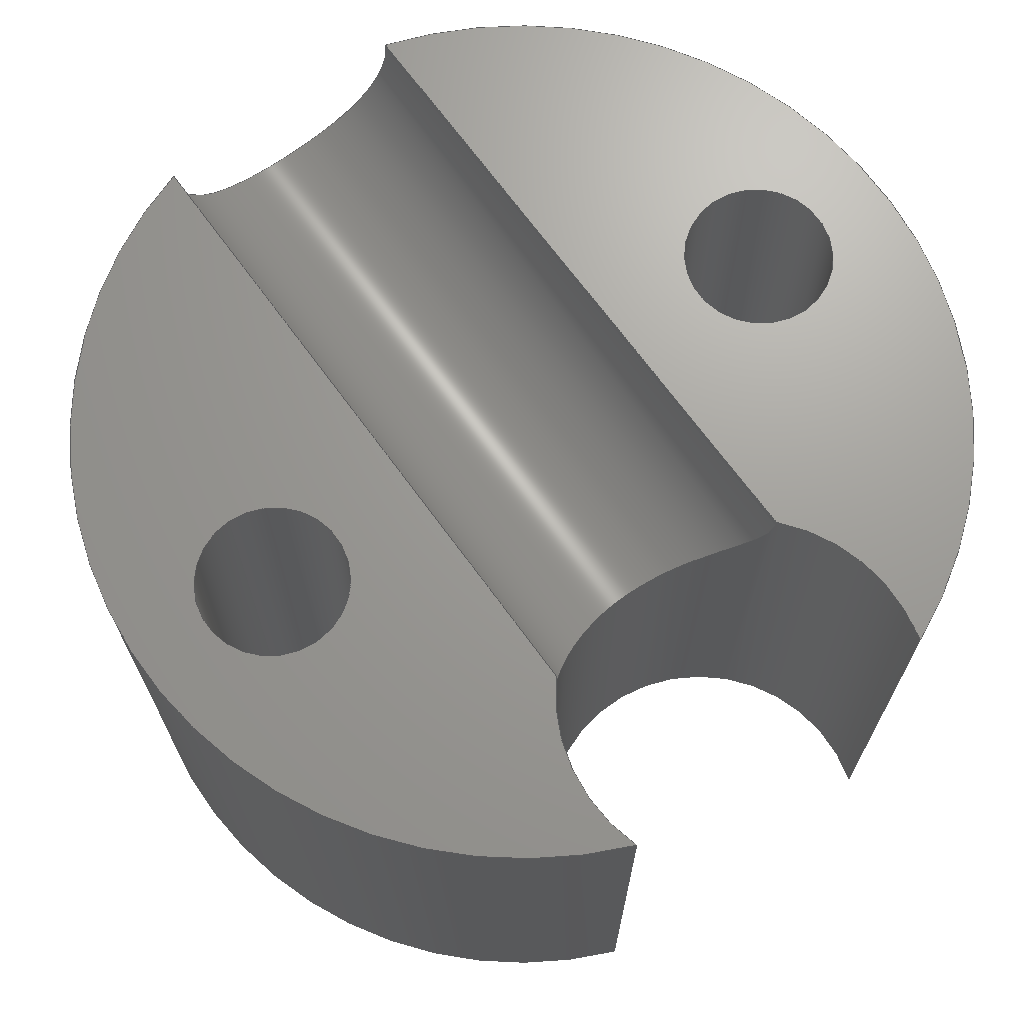
<metadata>
{"format":"step","ext":"step","renderer":"f3d","projection":"perspective","resolution":1024,"background":"white","views":[{"elev":69.0,"azim":54.0,"up":"+Y"}]}
</metadata>
<code>
ISO-10303-21;
DATA;
#1=MECHANICAL_DESIGN_GEOMETRIC_PRESENTATION_REPRESENTATION('',(#4),#405);
#2=SHAPE_REPRESENTATION_RELATIONSHIP('SRR','None',#412,#3);
#3=ADVANCED_BREP_SHAPE_REPRESENTATION('',(#5),#404);
#4=STYLED_ITEM('',(#422),#5);
#5=MANIFOLD_SOLID_BREP('Body1',#201);
#6=FACE_BOUND('',#41,.T.);
#7=FACE_BOUND('',#43,.T.);
#8=FACE_BOUND('',#46,.T.);
#9=FACE_BOUND('',#47,.T.);
#10=FACE_BOUND('',#48,.T.);
#11=B_SPLINE_CURVE_WITH_KNOTS('',3,(#345,#346,#347,#348,#349,#350,#351,
#352,#353,#354,#355,#356,#357,#358,#359,#360,#361,#362,#363,#364,#365,#366),
 .UNSPECIFIED.,.F.,.F.,(4,2,2,2,2,2,2,2,2,2,4),(0.04678,0.1801,
0.3603,0.7206,1.073,1.426,1.779,
2.132,2.493,2.673,2.806),
 .UNSPECIFIED.);
#12=B_SPLINE_CURVE_WITH_KNOTS('',3,(#367,#368,#369,#370,#371,#372,#373,
#374,#375,#376,#377,#378,#379,#380,#381,#382,#383,#384),.UNSPECIFIED.,.F.,
 .F.,(4,2,2,2,2,2,2,2,4),(2.762,3.055,3.395,
3.734,4.074,4.413,4.753,5.092,
5.385),.UNSPECIFIED.);
#13=ELLIPSE('',#226,38.48,1.2);
#14=ELLIPSE('',#227,96.21,3);
#15=PLANE('',#218);
#16=PLANE('',#225);
#17=PLANE('',#228);
#18=PLANE('',#230);
#19=PLANE('',#233);
#20=PLANE('',#238);
#21=FACE_OUTER_BOUND('',#33,.T.);
#22=FACE_OUTER_BOUND('',#34,.T.);
#23=FACE_OUTER_BOUND('',#35,.T.);
#24=FACE_OUTER_BOUND('',#36,.T.);
#25=FACE_OUTER_BOUND('',#37,.T.);
#26=FACE_OUTER_BOUND('',#38,.T.);
#27=FACE_OUTER_BOUND('',#39,.T.);
#28=FACE_OUTER_BOUND('',#40,.T.);
#29=FACE_OUTER_BOUND('',#42,.T.);
#30=FACE_OUTER_BOUND('',#44,.T.);
#31=FACE_OUTER_BOUND('',#45,.T.);
#32=FACE_OUTER_BOUND('',#49,.T.);
#33=EDGE_LOOP('',(#129,#130,#131,#132));
#34=EDGE_LOOP('',(#133));
#35=EDGE_LOOP('',(#134,#135,#136,#137));
#36=EDGE_LOOP('',(#138,#139,#140,#141));
#37=EDGE_LOOP('',(#142,#143,#144,#145));
#38=EDGE_LOOP('',(#146,#147,#148,#149));
#39=EDGE_LOOP('',(#150,#151,#152,#153));
#40=EDGE_LOOP('',(#154,#155,#156));
#41=EDGE_LOOP('',(#157));
#42=EDGE_LOOP('',(#158,#159,#160));
#43=EDGE_LOOP('',(#161));
#44=EDGE_LOOP('',(#162,#163,#164,#165,#166,#167,#168,#169));
#45=EDGE_LOOP('',(#170,#171));
#46=EDGE_LOOP('',(#172));
#47=EDGE_LOOP('',(#173));
#48=EDGE_LOOP('',(#174));
#49=EDGE_LOOP('',(#175,#176,#177,#178,#179,#180,#181,#182));
#50=LINE('',#311,#61);
#51=LINE('',#318,#62);
#52=LINE('',#324,#63);
#53=LINE('',#331,#64);
#54=LINE('',#334,#65);
#55=LINE('',#338,#66);
#56=LINE('',#340,#67);
#57=LINE('',#342,#68);
#58=LINE('',#343,#69);
#59=LINE('',#395,#70);
#60=LINE('',#398,#71);
#61=VECTOR('',#247,1.05);
#62=VECTOR('',#256,0.51);
#63=VECTOR('',#263,0.51);
#64=VECTOR('',#270,1);
#65=VECTOR('',#273,1);
#66=VECTOR('',#276,1);
#67=VECTOR('',#277,1);
#68=VECTOR('',#278,1);
#69=VECTOR('',#279,1);
#70=VECTOR('',#296,1);
#71=VECTOR('',#299,1);
#72=CIRCLE('',#216,1.05);
#73=CIRCLE('',#217,1.05);
#74=CIRCLE('',#220,0.51);
#75=CIRCLE('',#221,0.51);
#76=CIRCLE('',#223,0.51);
#77=CIRCLE('',#224,0.51);
#78=CIRCLE('',#231,1.2);
#79=CIRCLE('',#232,3);
#80=CIRCLE('',#234,3);
#81=CIRCLE('',#235,1.2);
#82=CIRCLE('',#237,3);
#83=CIRCLE('',#239,1.2);
#84=VERTEX_POINT('',#308);
#85=VERTEX_POINT('',#310);
#86=VERTEX_POINT('',#315);
#87=VERTEX_POINT('',#317);
#88=VERTEX_POINT('',#321);
#89=VERTEX_POINT('',#323);
#90=VERTEX_POINT('',#327);
#91=VERTEX_POINT('',#328);
#92=VERTEX_POINT('',#330);
#93=VERTEX_POINT('',#332);
#94=VERTEX_POINT('',#336);
#95=VERTEX_POINT('',#337);
#96=VERTEX_POINT('',#339);
#97=VERTEX_POINT('',#341);
#98=VERTEX_POINT('',#386);
#99=VERTEX_POINT('',#390);
#100=VERTEX_POINT('',#394);
#101=VERTEX_POINT('',#396);
#102=EDGE_CURVE('',#84,#84,#72,.T.);
#103=EDGE_CURVE('',#84,#85,#50,.T.);
#104=EDGE_CURVE('',#85,#85,#73,.T.);
#105=EDGE_CURVE('',#86,#86,#74,.T.);
#106=EDGE_CURVE('',#86,#87,#51,.T.);
#107=EDGE_CURVE('',#87,#87,#75,.T.);
#108=EDGE_CURVE('',#88,#88,#76,.T.);
#109=EDGE_CURVE('',#88,#89,#52,.T.);
#110=EDGE_CURVE('',#89,#89,#77,.T.);
#111=EDGE_CURVE('',#90,#91,#13,.T.);
#112=EDGE_CURVE('',#92,#90,#53,.T.);
#113=EDGE_CURVE('',#93,#92,#14,.T.);
#114=EDGE_CURVE('',#91,#93,#54,.T.);
#115=EDGE_CURVE('',#94,#95,#55,.T.);
#116=EDGE_CURVE('',#96,#94,#56,.T.);
#117=EDGE_CURVE('',#97,#96,#57,.T.);
#118=EDGE_CURVE('',#97,#95,#58,.T.);
#119=EDGE_CURVE('',#95,#90,#11,.T.);
#120=EDGE_CURVE('',#92,#97,#12,.T.);
#121=EDGE_CURVE('',#94,#98,#78,.T.);
#122=EDGE_CURVE('',#98,#96,#79,.T.);
#123=EDGE_CURVE('',#93,#99,#80,.T.);
#124=EDGE_CURVE('',#99,#91,#81,.T.);
#125=EDGE_CURVE('',#98,#100,#59,.T.);
#126=EDGE_CURVE('',#101,#100,#82,.T.);
#127=EDGE_CURVE('',#101,#99,#60,.T.);
#128=EDGE_CURVE('',#100,#101,#83,.T.);
#129=ORIENTED_EDGE('',*,*,#102,.F.);
#130=ORIENTED_EDGE('',*,*,#103,.T.);
#131=ORIENTED_EDGE('',*,*,#104,.F.);
#132=ORIENTED_EDGE('',*,*,#103,.F.);
#133=ORIENTED_EDGE('',*,*,#102,.T.);
#134=ORIENTED_EDGE('',*,*,#105,.F.);
#135=ORIENTED_EDGE('',*,*,#106,.T.);
#136=ORIENTED_EDGE('',*,*,#107,.F.);
#137=ORIENTED_EDGE('',*,*,#106,.F.);
#138=ORIENTED_EDGE('',*,*,#108,.F.);
#139=ORIENTED_EDGE('',*,*,#109,.T.);
#140=ORIENTED_EDGE('',*,*,#110,.F.);
#141=ORIENTED_EDGE('',*,*,#109,.F.);
#142=ORIENTED_EDGE('',*,*,#111,.F.);
#143=ORIENTED_EDGE('',*,*,#112,.F.);
#144=ORIENTED_EDGE('',*,*,#113,.F.);
#145=ORIENTED_EDGE('',*,*,#114,.F.);
#146=ORIENTED_EDGE('',*,*,#115,.F.);
#147=ORIENTED_EDGE('',*,*,#116,.F.);
#148=ORIENTED_EDGE('',*,*,#117,.F.);
#149=ORIENTED_EDGE('',*,*,#118,.T.);
#150=ORIENTED_EDGE('',*,*,#119,.F.);
#151=ORIENTED_EDGE('',*,*,#118,.F.);
#152=ORIENTED_EDGE('',*,*,#120,.F.);
#153=ORIENTED_EDGE('',*,*,#112,.T.);
#154=ORIENTED_EDGE('',*,*,#116,.T.);
#155=ORIENTED_EDGE('',*,*,#121,.T.);
#156=ORIENTED_EDGE('',*,*,#122,.T.);
#157=ORIENTED_EDGE('',*,*,#107,.T.);
#158=ORIENTED_EDGE('',*,*,#114,.T.);
#159=ORIENTED_EDGE('',*,*,#123,.T.);
#160=ORIENTED_EDGE('',*,*,#124,.T.);
#161=ORIENTED_EDGE('',*,*,#110,.T.);
#162=ORIENTED_EDGE('',*,*,#113,.T.);
#163=ORIENTED_EDGE('',*,*,#120,.T.);
#164=ORIENTED_EDGE('',*,*,#117,.T.);
#165=ORIENTED_EDGE('',*,*,#122,.F.);
#166=ORIENTED_EDGE('',*,*,#125,.T.);
#167=ORIENTED_EDGE('',*,*,#126,.F.);
#168=ORIENTED_EDGE('',*,*,#127,.T.);
#169=ORIENTED_EDGE('',*,*,#123,.F.);
#170=ORIENTED_EDGE('',*,*,#126,.T.);
#171=ORIENTED_EDGE('',*,*,#128,.T.);
#172=ORIENTED_EDGE('',*,*,#104,.T.);
#173=ORIENTED_EDGE('',*,*,#105,.T.);
#174=ORIENTED_EDGE('',*,*,#108,.T.);
#175=ORIENTED_EDGE('',*,*,#111,.T.);
#176=ORIENTED_EDGE('',*,*,#124,.F.);
#177=ORIENTED_EDGE('',*,*,#127,.F.);
#178=ORIENTED_EDGE('',*,*,#128,.F.);
#179=ORIENTED_EDGE('',*,*,#125,.F.);
#180=ORIENTED_EDGE('',*,*,#121,.F.);
#181=ORIENTED_EDGE('',*,*,#115,.T.);
#182=ORIENTED_EDGE('',*,*,#119,.T.);
#183=CYLINDRICAL_SURFACE('',#215,1.05);
#184=CYLINDRICAL_SURFACE('',#219,0.51);
#185=CYLINDRICAL_SURFACE('',#222,0.51);
#186=CYLINDRICAL_SURFACE('',#229,0.8953);
#187=CYLINDRICAL_SURFACE('',#236,3);
#188=CYLINDRICAL_SURFACE('',#240,1.2);
#189=ADVANCED_FACE('',(#21),#183,.T.);
#190=ADVANCED_FACE('',(#22),#15,.T.);
#191=ADVANCED_FACE('',(#23),#184,.F.);
#192=ADVANCED_FACE('',(#24),#185,.F.);
#193=ADVANCED_FACE('',(#25),#16,.F.);
#194=ADVANCED_FACE('',(#26),#17,.F.);
#195=ADVANCED_FACE('',(#27),#186,.F.);
#196=ADVANCED_FACE('',(#28,#6),#18,.T.);
#197=ADVANCED_FACE('',(#29,#7),#19,.T.);
#198=ADVANCED_FACE('',(#30),#187,.T.);
#199=ADVANCED_FACE('',(#31,#8,#9,#10),#20,.F.);
#200=ADVANCED_FACE('',(#32),#188,.F.);
#201=CLOSED_SHELL('',(#189,#190,#191,#192,#193,#194,#195,#196,#197,#198,
#199,#200));
#202=DERIVED_UNIT_ELEMENT(#204,1);
#203=DERIVED_UNIT_ELEMENT(#407,3);
#204=(
MASS_UNIT()
NAMED_UNIT(*)
SI_UNIT(.KILO.,.GRAM.)
);
#205=DERIVED_UNIT((#202,#203));
#206=MEASURE_REPRESENTATION_ITEM('density measure',
POSITIVE_RATIO_MEASURE(7850),#205);
#207=PROPERTY_DEFINITION_REPRESENTATION(#212,#209);
#208=PROPERTY_DEFINITION_REPRESENTATION(#213,#210);
#209=REPRESENTATION('material name',(#211),#404);
#210=REPRESENTATION('density',(#206),#404);
#211=DESCRIPTIVE_REPRESENTATION_ITEM('Steel','Steel');
#212=PROPERTY_DEFINITION('material property','material name',#414);
#213=PROPERTY_DEFINITION('material property','density of part',#414);
#214=AXIS2_PLACEMENT_3D('placement',#306,#241,#242);
#215=AXIS2_PLACEMENT_3D('',#307,#243,#244);
#216=AXIS2_PLACEMENT_3D('',#309,#245,#246);
#217=AXIS2_PLACEMENT_3D('',#312,#248,#249);
#218=AXIS2_PLACEMENT_3D('',#313,#250,#251);
#219=AXIS2_PLACEMENT_3D('',#314,#252,#253);
#220=AXIS2_PLACEMENT_3D('',#316,#254,#255);
#221=AXIS2_PLACEMENT_3D('',#319,#257,#258);
#222=AXIS2_PLACEMENT_3D('',#320,#259,#260);
#223=AXIS2_PLACEMENT_3D('',#322,#261,#262);
#224=AXIS2_PLACEMENT_3D('',#325,#264,#265);
#225=AXIS2_PLACEMENT_3D('',#326,#266,#267);
#226=AXIS2_PLACEMENT_3D('',#329,#268,#269);
#227=AXIS2_PLACEMENT_3D('',#333,#271,#272);
#228=AXIS2_PLACEMENT_3D('',#335,#274,#275);
#229=AXIS2_PLACEMENT_3D('',#344,#280,#281);
#230=AXIS2_PLACEMENT_3D('',#385,#282,#283);
#231=AXIS2_PLACEMENT_3D('',#387,#284,#285);
#232=AXIS2_PLACEMENT_3D('',#388,#286,#287);
#233=AXIS2_PLACEMENT_3D('',#389,#288,#289);
#234=AXIS2_PLACEMENT_3D('',#391,#290,#291);
#235=AXIS2_PLACEMENT_3D('',#392,#292,#293);
#236=AXIS2_PLACEMENT_3D('',#393,#294,#295);
#237=AXIS2_PLACEMENT_3D('',#397,#297,#298);
#238=AXIS2_PLACEMENT_3D('',#399,#300,#301);
#239=AXIS2_PLACEMENT_3D('',#400,#302,#303);
#240=AXIS2_PLACEMENT_3D('',#401,#304,#305);
#241=DIRECTION('axis',(0,0,1));
#242=DIRECTION('refdir',(1,0,0));
#243=DIRECTION('center_axis',(0,-1,0));
#244=DIRECTION('ref_axis',(1,0,0));
#245=DIRECTION('center_axis',(0,-1,0));
#246=DIRECTION('ref_axis',(1,0,0));
#247=DIRECTION('',(0,1,0));
#248=DIRECTION('center_axis',(0,1,0));
#249=DIRECTION('ref_axis',(1,0,0));
#250=DIRECTION('center_axis',(0,-1,0));
#251=DIRECTION('ref_axis',(1,0,0));
#252=DIRECTION('center_axis',(0,1,0));
#253=DIRECTION('ref_axis',(1,0,0));
#254=DIRECTION('center_axis',(0,1,0));
#255=DIRECTION('ref_axis',(1,0,0));
#256=DIRECTION('',(0,1,0));
#257=DIRECTION('center_axis',(0,-1,0));
#258=DIRECTION('ref_axis',(1,0,0));
#259=DIRECTION('center_axis',(0,1,0));
#260=DIRECTION('ref_axis',(1,0,0));
#261=DIRECTION('center_axis',(0,1,0));
#262=DIRECTION('ref_axis',(1,0,0));
#263=DIRECTION('',(0,1,0));
#264=DIRECTION('center_axis',(0,-1,0));
#265=DIRECTION('ref_axis',(1,0,0));
#266=DIRECTION('center_axis',(0,0.03118,0.9995));
#267=DIRECTION('ref_axis',(0,-0.9995,0.03118));
#268=DIRECTION('center_axis',(0,-0.03118,-0.9995));
#269=DIRECTION('ref_axis',(0,0.9995,-0.03118));
#270=DIRECTION('',(1,0,0));
#271=DIRECTION('center_axis',(0,0.03118,0.9995));
#272=DIRECTION('ref_axis',(0,0.9995,-0.03118));
#273=DIRECTION('',(-1,0,0));
#274=DIRECTION('center_axis',(0,0,-1));
#275=DIRECTION('ref_axis',(0,1,0));
#276=DIRECTION('',(0,-1,0));
#277=DIRECTION('',(1,0,0));
#278=DIRECTION('',(0,1,0));
#279=DIRECTION('',(1,0,0));
#280=DIRECTION('center_axis',(1,0,0));
#281=DIRECTION('ref_axis',(0,-0.05228,0.9986));
#282=DIRECTION('center_axis',(0,1,0));
#283=DIRECTION('ref_axis',(1,0,0));
#284=DIRECTION('center_axis',(0,-1,0));
#285=DIRECTION('ref_axis',(1,0,0));
#286=DIRECTION('center_axis',(0,1,0));
#287=DIRECTION('ref_axis',(1,0,0));
#288=DIRECTION('center_axis',(0,1,0));
#289=DIRECTION('ref_axis',(1,0,0));
#290=DIRECTION('center_axis',(0,1,0));
#291=DIRECTION('ref_axis',(1,0,0));
#292=DIRECTION('center_axis',(0,-1,0));
#293=DIRECTION('ref_axis',(1,0,0));
#294=DIRECTION('center_axis',(0,1,0));
#295=DIRECTION('ref_axis',(-1,0,1.225e-16));
#296=DIRECTION('',(0,-1,0));
#297=DIRECTION('center_axis',(0,-1,0));
#298=DIRECTION('ref_axis',(1,0,0));
#299=DIRECTION('',(0,1,0));
#300=DIRECTION('center_axis',(0,1,0));
#301=DIRECTION('ref_axis',(1,0,0));
#302=DIRECTION('center_axis',(0,1,0));
#303=DIRECTION('ref_axis',(1,0,0));
#304=DIRECTION('center_axis',(0,1,0));
#305=DIRECTION('ref_axis',(-1,0,1.225e-16));
#306=CARTESIAN_POINT('',(0,0,0));
#307=CARTESIAN_POINT('Origin',(2.22e-16,-1.75,-2.22e-16));
#308=CARTESIAN_POINT('',(-1.05,-2.35,-3.506e-16));
#309=CARTESIAN_POINT('Origin',(2.22e-16,-2.35,-2.22e-16));
#310=CARTESIAN_POINT('',(-1.05,-1.75,-3.506e-16));
#311=CARTESIAN_POINT('',(-1.05,-1.75,-3.506e-16));
#312=CARTESIAN_POINT('Origin',(2.22e-16,-1.75,-2.22e-16));
#313=CARTESIAN_POINT('Origin',(2.22e-16,-2.35,-2.22e-16));
#314=CARTESIAN_POINT('Origin',(5.921e-16,-1.75,-2));
#315=CARTESIAN_POINT('',(-0.51,-1.75,-2));
#316=CARTESIAN_POINT('Origin',(5.921e-16,-1.75,-2));
#317=CARTESIAN_POINT('',(-0.51,1.75,-2));
#318=CARTESIAN_POINT('',(-0.51,-1.75,-2));
#319=CARTESIAN_POINT('Origin',(5.921e-16,1.75,-2));
#320=CARTESIAN_POINT('Origin',(2.22e-16,-1.75,2));
#321=CARTESIAN_POINT('',(-0.51,-1.75,2));
#322=CARTESIAN_POINT('Origin',(2.22e-16,-1.75,2));
#323=CARTESIAN_POINT('',(-0.51,1.75,2));
#324=CARTESIAN_POINT('',(-0.51,-1.75,2));
#325=CARTESIAN_POINT('Origin',(2.22e-16,1.75,2));
#326=CARTESIAN_POINT('Origin',(0,1.75,0.8925));
#327=CARTESIAN_POINT('',(1.6,1.698,0.8941));
#328=CARTESIAN_POINT('',(1.598,1.75,0.8925));
#329=CARTESIAN_POINT('Origin',(2.4,30.36,0));
#330=CARTESIAN_POINT('',(-2.864,1.698,0.8941));
#331=CARTESIAN_POINT('',(0,1.698,0.8941));
#332=CARTESIAN_POINT('',(-2.864,1.75,0.8925));
#333=CARTESIAN_POINT('Origin',(0,30.36,0));
#334=CARTESIAN_POINT('',(-0.05625,1.75,0.8925));
#335=CARTESIAN_POINT('Origin',(0,1.698,-0.8941));
#336=CARTESIAN_POINT('',(1.6,1.75,-0.8941));
#337=CARTESIAN_POINT('',(1.6,1.698,-0.8941));
#338=CARTESIAN_POINT('',(1.6,0,-0.8941));
#339=CARTESIAN_POINT('',(-2.864,1.75,-0.8941));
#340=CARTESIAN_POINT('',(-0.05625,1.75,-0.8941));
#341=CARTESIAN_POINT('',(-2.864,1.698,-0.8941));
#342=CARTESIAN_POINT('',(-2.864,0,-0.8941));
#343=CARTESIAN_POINT('',(0,1.698,-0.8941));
#344=CARTESIAN_POINT('Origin',(0,1.745,0));
#345=CARTESIAN_POINT('Ctrl Pts',(1.6,1.698,-0.8941));
#346=CARTESIAN_POINT('Ctrl Pts',(1.597,1.654,-0.8918));
#347=CARTESIAN_POINT('Ctrl Pts',(1.591,1.61,-0.8861));
#348=CARTESIAN_POINT('Ctrl Pts',(1.568,1.507,-0.8652));
#349=CARTESIAN_POINT('Ctrl Pts',(1.55,1.45,-0.8473));
#350=CARTESIAN_POINT('Ctrl Pts',(1.484,1.287,-0.7783));
#351=CARTESIAN_POINT('Ctrl Pts',(1.429,1.19,-0.7108));
#352=CARTESIAN_POINT('Ctrl Pts',(1.333,1.036,-0.5569));
#353=CARTESIAN_POINT('Ctrl Pts',(1.286,0.9677,-0.4595));
#354=CARTESIAN_POINT('Ctrl Pts',(1.219,0.8745,-0.2399));
#355=CARTESIAN_POINT('Ctrl Pts',(1.2,0.85,-0.1176));
#356=CARTESIAN_POINT('Ctrl Pts',(1.2,0.85,0.1176));
#357=CARTESIAN_POINT('Ctrl Pts',(1.219,0.8745,0.2399));
#358=CARTESIAN_POINT('Ctrl Pts',(1.286,0.9677,0.4595));
#359=CARTESIAN_POINT('Ctrl Pts',(1.333,1.036,0.5569));
#360=CARTESIAN_POINT('Ctrl Pts',(1.429,1.19,0.7108));
#361=CARTESIAN_POINT('Ctrl Pts',(1.484,1.287,0.7783));
#362=CARTESIAN_POINT('Ctrl Pts',(1.55,1.45,0.8473));
#363=CARTESIAN_POINT('Ctrl Pts',(1.568,1.507,0.8652));
#364=CARTESIAN_POINT('Ctrl Pts',(1.591,1.61,0.8861));
#365=CARTESIAN_POINT('Ctrl Pts',(1.597,1.654,0.8918));
#366=CARTESIAN_POINT('Ctrl Pts',(1.6,1.698,0.8941));
#367=CARTESIAN_POINT('Ctrl Pts',(-2.864,1.698,0.8941));
#368=CARTESIAN_POINT('Ctrl Pts',(-2.865,1.599,0.8889));
#369=CARTESIAN_POINT('Ctrl Pts',(-2.872,1.497,0.8663));
#370=CARTESIAN_POINT('Ctrl Pts',(-2.897,1.292,0.781));
#371=CARTESIAN_POINT('Ctrl Pts',(-2.915,1.191,0.7122));
#372=CARTESIAN_POINT('Ctrl Pts',(-2.95,1.033,0.554));
#373=CARTESIAN_POINT('Ctrl Pts',(-2.968,0.9643,0.4538));
#374=CARTESIAN_POINT('Ctrl Pts',(-2.993,0.8728,0.2334));
#375=CARTESIAN_POINT('Ctrl Pts',(-3,0.85,0.1131));
#376=CARTESIAN_POINT('Ctrl Pts',(-3,0.85,-0.1131));
#377=CARTESIAN_POINT('Ctrl Pts',(-2.993,0.8728,-0.2334));
#378=CARTESIAN_POINT('Ctrl Pts',(-2.968,0.9643,-0.4538));
#379=CARTESIAN_POINT('Ctrl Pts',(-2.95,1.033,-0.554));
#380=CARTESIAN_POINT('Ctrl Pts',(-2.915,1.191,-0.7122));
#381=CARTESIAN_POINT('Ctrl Pts',(-2.897,1.292,-0.781));
#382=CARTESIAN_POINT('Ctrl Pts',(-2.872,1.497,-0.8663));
#383=CARTESIAN_POINT('Ctrl Pts',(-2.865,1.599,-0.8889));
#384=CARTESIAN_POINT('Ctrl Pts',(-2.864,1.698,-0.8941));
#385=CARTESIAN_POINT('Origin',(-0.1125,1.75,0));
#386=CARTESIAN_POINT('',(2.775,1.75,-1.14));
#387=CARTESIAN_POINT('Origin',(2.4,1.75,0));
#388=CARTESIAN_POINT('Origin',(0,1.75,0));
#389=CARTESIAN_POINT('Origin',(-0.1125,1.75,0));
#390=CARTESIAN_POINT('',(2.775,1.75,1.14));
#391=CARTESIAN_POINT('Origin',(0,1.75,0));
#392=CARTESIAN_POINT('Origin',(2.4,1.75,0));
#393=CARTESIAN_POINT('Origin',(0,0,0));
#394=CARTESIAN_POINT('',(2.775,-1.75,-1.14));
#395=CARTESIAN_POINT('',(2.775,0,-1.14));
#396=CARTESIAN_POINT('',(2.775,-1.75,1.14));
#397=CARTESIAN_POINT('Origin',(0,-1.75,0));
#398=CARTESIAN_POINT('',(2.775,0,1.14));
#399=CARTESIAN_POINT('Origin',(-0.1125,-1.75,0));
#400=CARTESIAN_POINT('Origin',(2.4,-1.75,0));
#401=CARTESIAN_POINT('Origin',(2.4,0,0));
#402=UNCERTAINTY_MEASURE_WITH_UNIT(LENGTH_MEASURE(0.001),#406,
'DISTANCE_ACCURACY_VALUE',
'Maximum model space distance between geometric entities at asserted c
onnectivities');
#403=UNCERTAINTY_MEASURE_WITH_UNIT(LENGTH_MEASURE(0.001),#406,
'DISTANCE_ACCURACY_VALUE',
'Maximum model space distance between geometric entities at asserted c
onnectivities');
#404=(
GEOMETRIC_REPRESENTATION_CONTEXT(3)
GLOBAL_UNCERTAINTY_ASSIGNED_CONTEXT((#402))
GLOBAL_UNIT_ASSIGNED_CONTEXT((#406,#408,#409))
REPRESENTATION_CONTEXT('','3D')
);
#405=(
GEOMETRIC_REPRESENTATION_CONTEXT(3)
GLOBAL_UNCERTAINTY_ASSIGNED_CONTEXT((#403))
GLOBAL_UNIT_ASSIGNED_CONTEXT((#406,#408,#409))
REPRESENTATION_CONTEXT('','3D')
);
#406=(
LENGTH_UNIT()
NAMED_UNIT(*)
SI_UNIT(.CENTI.,.METRE.)
);
#407=(
LENGTH_UNIT()
NAMED_UNIT(*)
SI_UNIT($,.METRE.)
);
#408=(
NAMED_UNIT(*)
PLANE_ANGLE_UNIT()
SI_UNIT($,.RADIAN.)
);
#409=(
NAMED_UNIT(*)
SI_UNIT($,.STERADIAN.)
SOLID_ANGLE_UNIT()
);
#410=SHAPE_DEFINITION_REPRESENTATION(#411,#412);
#411=PRODUCT_DEFINITION_SHAPE('',$,#414);
#412=SHAPE_REPRESENTATION('',(#214),#404);
#413=PRODUCT_DEFINITION_CONTEXT('part definition',#418,'design');
#414=PRODUCT_DEFINITION('Solid26_tubo uni\X\F3n','Solid26_tubo uni\X\F3
n',#415,#413);
#415=PRODUCT_DEFINITION_FORMATION('',$,#420);
#416=PRODUCT_RELATED_PRODUCT_CATEGORY('Solid26_tubo uni\X\F3n',
'Solid26_tubo uni\X\F3n',(#420));
#417=APPLICATION_PROTOCOL_DEFINITION('international standard',
'automotive_design',2009,#418);
#418=APPLICATION_CONTEXT(
'Core Data for Automotive Mechanical Design Process');
#419=PRODUCT_CONTEXT('part definition',#418,'mechanical');
#420=PRODUCT('Solid26_tubo uni\X\F3n','Solid26_tubo uni\X\F3n',$,(#419));
#421=PRESENTATION_STYLE_ASSIGNMENT((#423));
#422=PRESENTATION_STYLE_ASSIGNMENT((#424));
#423=SURFACE_STYLE_USAGE(.BOTH.,#425);
#424=SURFACE_STYLE_USAGE(.BOTH.,#426);
#425=SURFACE_SIDE_STYLE('',(#427));
#426=SURFACE_SIDE_STYLE('',(#428));
#427=SURFACE_STYLE_FILL_AREA(#429);
#428=SURFACE_STYLE_FILL_AREA(#430);
#429=FILL_AREA_STYLE('Steel - Satin',(#431));
#430=FILL_AREA_STYLE('Steel - Satin',(#432));
#431=FILL_AREA_STYLE_COLOUR('Steel - Satin',#433);
#432=FILL_AREA_STYLE_COLOUR('Steel - Satin',#434);
#433=COLOUR_RGB('Steel - Satin',0.6275,0.6275,0.6275);
#434=COLOUR_RGB('Steel - Satin',1,1,1);
ENDSEC;
END-ISO-10303-21;

</code>
